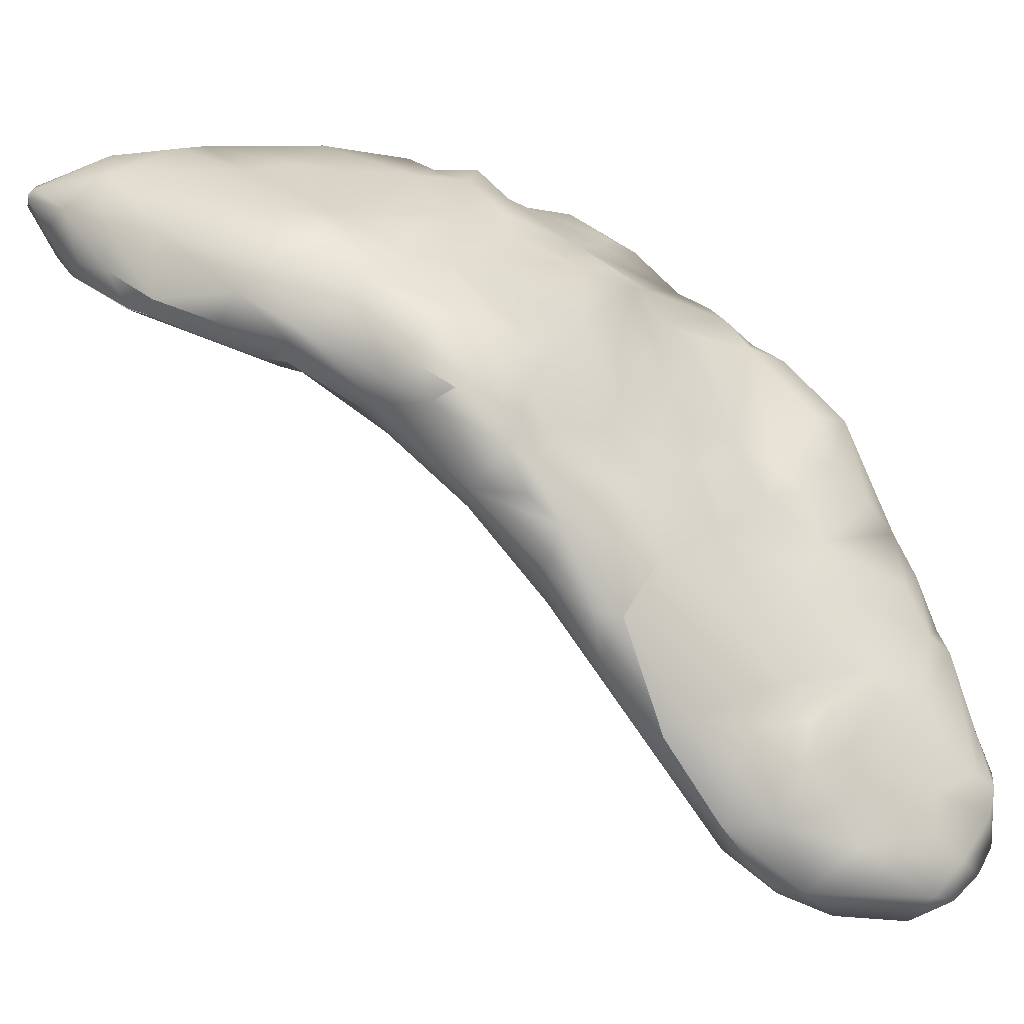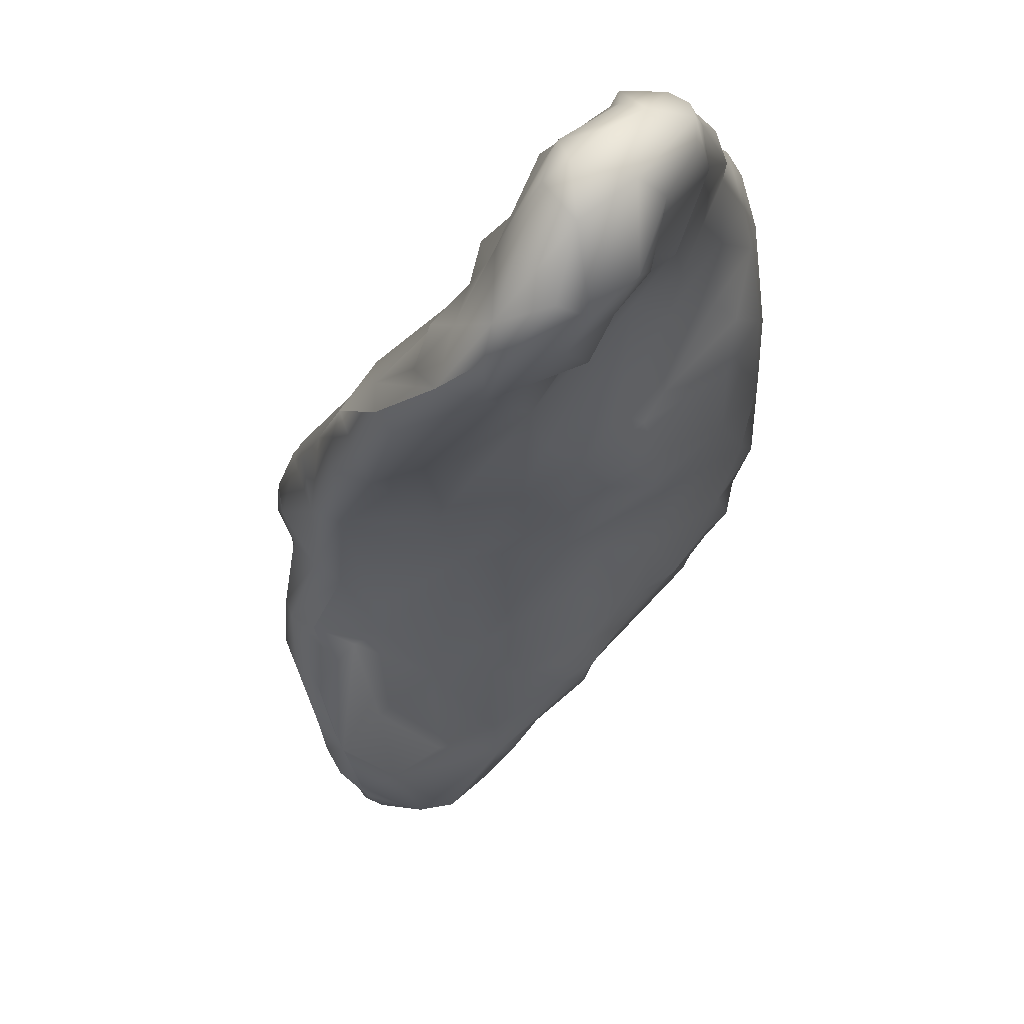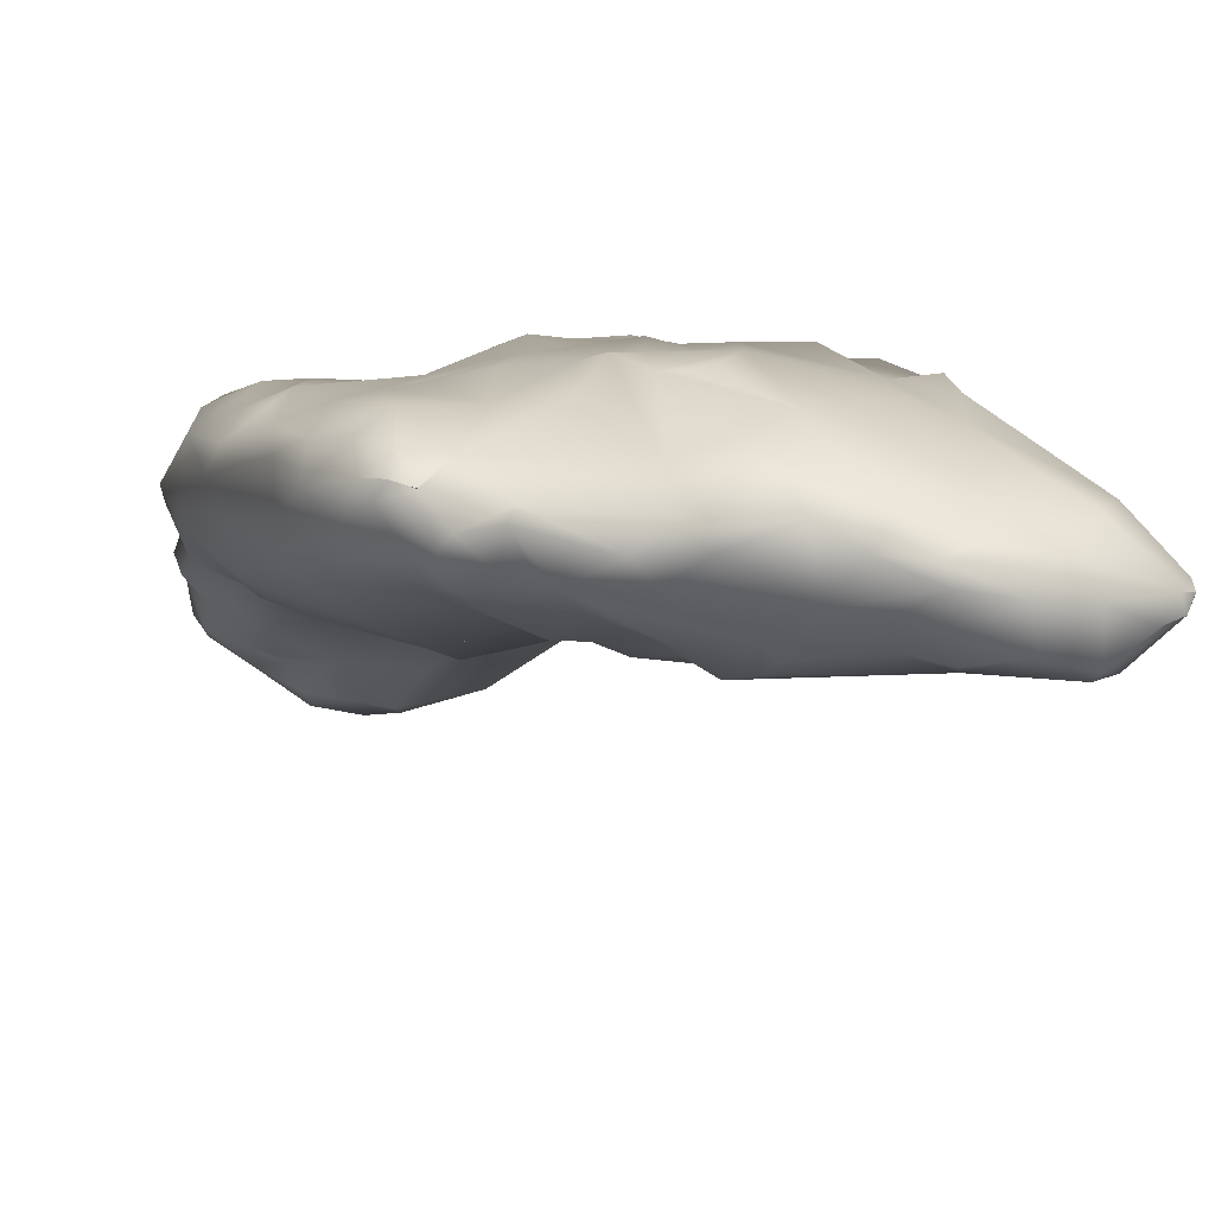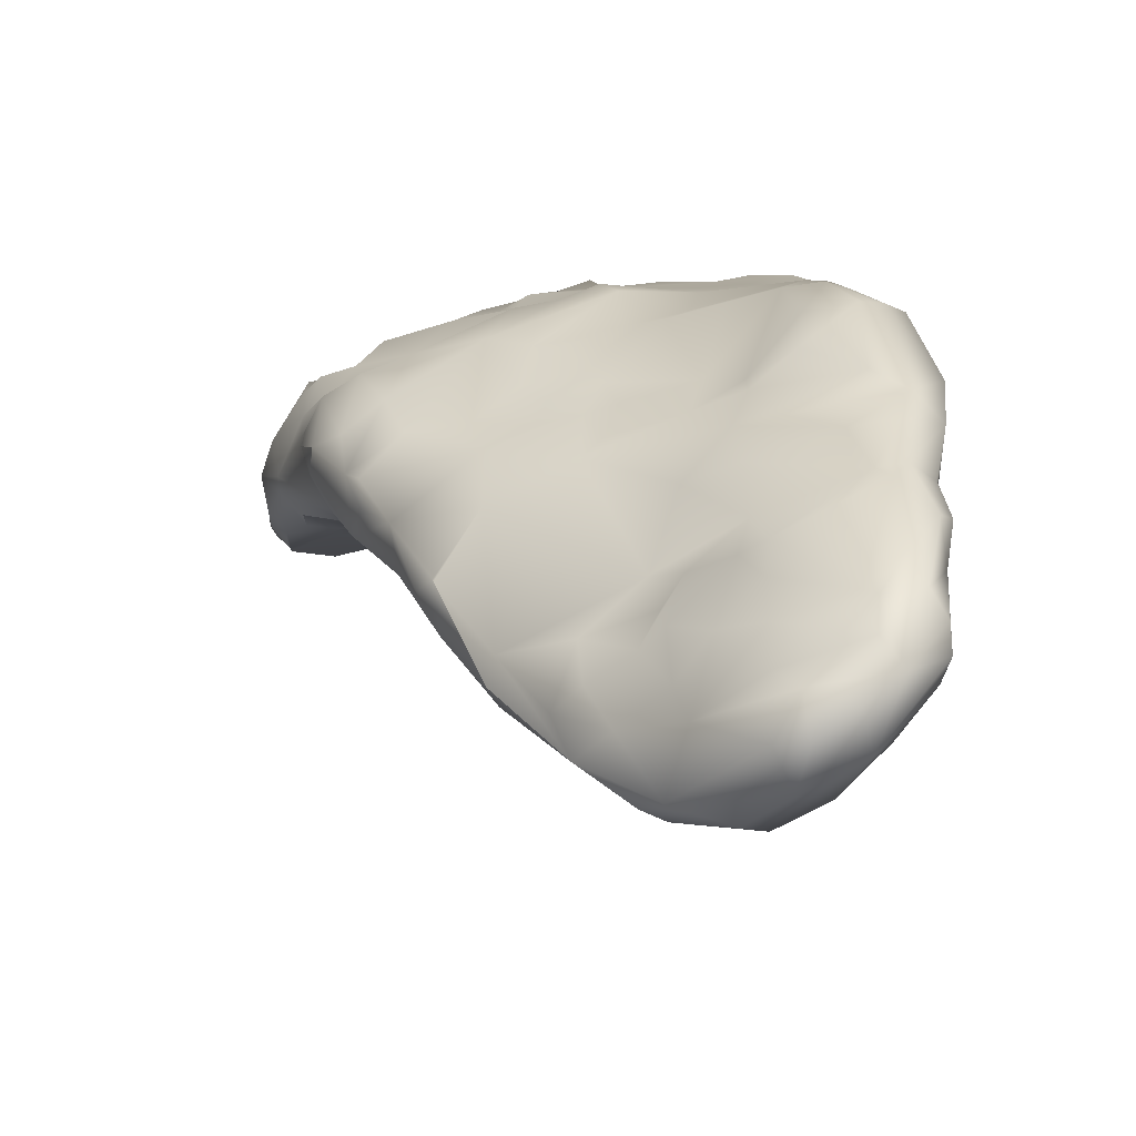
<metadata>
{"format":"obj","ext":"obj","renderer":"f3d","projection":"perspective","resolution":1024,"background":"white","views":[{"elev":-8.0,"azim":34.5,"up":"+Z"},{"elev":-71.6,"azim":111.9,"up":"+Z"},{"elev":50.3,"azim":-107.9,"up":"+Z"},{"elev":-31.3,"azim":94.3,"up":"+Z"}]}
</metadata>
<code>
o grp1
v 42.81 -152.4 1522
v 43.27 -152.6 1521
v 42.87 -154.1 1521
v 43.6 -153.5 1521
v 42.54 -153 1523
v 43.78 -152 1520
v 43.54 -151.6 1522
v 44.19 -152.4 1520
v 45.3 -151.7 1520
v 44.2 -153.5 1521
v 43.46 -151.7 1521
v 44.04 -151.1 1521
v 43.86 -151 1521
v 45.48 -150.6 1521
v 44.95 -150.3 1521
v 43.95 -150.9 1522
v 31.71 -159.6 1533
v 31.63 -159.7 1533
v 31.75 -158.7 1534
v 32.63 -158.1 1533
v 32.34 -157.9 1533
v 32.74 -157.2 1533
v 32.8 -157 1534
v 33.98 -156.2 1532
v 33.44 -157.9 1532
v 33.75 -155.8 1532
v 33.42 -155.8 1533
v 33.15 -156.3 1534
v 34.78 -156.6 1531
v 33.62 -155.5 1533
v 34.19 -155.3 1532
v 34.38 -154.6 1533
v 34.71 -155.4 1531
v 34.59 -154.8 1532
v 34.64 -154.2 1533
v 34.72 -153.6 1533
v 34.55 -153 1534
v 35.29 -154.3 1531
v 36.18 -155.1 1530
v 35.18 -153.8 1532
v 36.15 -153.3 1531
v 35.24 -153.1 1532
v 35.59 -152.2 1533
v 35.02 -152.4 1534
v 36.22 -151.8 1533
v 37.86 -152.6 1529
v 37.01 -154.1 1530
v 35.57 -151.7 1534
v 35.56 -151.7 1534
v 38.4 -152.6 1528
v 37.59 -154.7 1529
v 37.43 -150.9 1532
v 38.52 -154.3 1528
v 39.13 -153.2 1527
v 38.9 -153.4 1528
v 39.72 -153.6 1527
v 38.59 -151 1530
v 39.01 -152.2 1528
v 40.03 -152.3 1527
v 40.4 -151.7 1527
v 40.41 -152.6 1527
v 39.94 -150.6 1528
v 41.52 -153.9 1525
v 40.47 -149.7 1529
v 43.62 -153.9 1521
v 45.97 -152 1521
v 43.54 -150.5 1524
v 43.65 -150.5 1523
v 46.11 -151.4 1521
v 44.79 -149.5 1523
v 46.27 -150.1 1522
v 45.31 -149.6 1522
v 45.77 -149.4 1522
v 32.01 -160.2 1533
v 32.03 -159.8 1534
v 31.9 -160.6 1534
v 33.21 -161 1532
v 33.31 -160.2 1532
v 32.27 -157.9 1534
v 32.18 -158.7 1534
v 32.55 -157.8 1535
v 33.45 -159.1 1532
v 35.38 -158.4 1531
v 33.23 -156.9 1535
v 33.75 -156.2 1535
v 35.87 -157.2 1530
v 34.06 -154.3 1534
v 33.84 -155 1535
v 34.33 -154 1535
v 38.32 -156.5 1528
v 34.75 -152.8 1534
v 35.23 -152.6 1535
v 35.54 -151.9 1535
v 36.05 -151.4 1534
v 36.97 -150.7 1533
v 36.98 -150.7 1533
v 36.58 -151.1 1534
v 36.17 -151.5 1534
v 39.42 -154.9 1527
v 40.45 -154 1526
v 38.6 -150.2 1531
v 38.51 -150.1 1532
v 42.49 -156 1523
v 41.2 -155.2 1525
v 42.59 -151.6 1525
v 39.98 -149.6 1531
v 43.26 -154.9 1522
v 41.91 -151.1 1526
v 44.11 -154.2 1522
v 43.54 -155.1 1523
v 43.26 -154.9 1522
v 41.55 -150.3 1527
v 40.98 -150 1528
v 45.09 -153.1 1522
v 42.69 -150.6 1525
v 42.05 -149.3 1528
v 42.25 -149.1 1529
v 42.75 -149.8 1526
v 43.94 -149.4 1526
v 42.98 -149.2 1527
v 44.34 -149.2 1525
v 44.64 -149.6 1524
v 46.28 -150.7 1521
v 45.3 -149.4 1524
v 45.92 -149.5 1522
v 32.1 -161.1 1533
v 32.41 -161.4 1533
v 32.33 -161.3 1534
v 32.33 -161.3 1534
v 32.23 -161 1534
v 32.1 -161.1 1533
v 32.64 -161.2 1533
v 33.67 -161.3 1532
v 32.87 -157.7 1535
v 32.61 -159.3 1535
v 33.05 -158.3 1535
v 34.89 -159.9 1531
v 33.61 -157.4 1535
v 34.11 -155 1535
v 34.6 -154.6 1535
v 35.42 -154.9 1535
v 35.04 -156 1535
v 35.39 -152.8 1535
v 36.39 -151.7 1535
v 36.77 -152.3 1535
v 36.41 -151.7 1535
v 39.54 -156.5 1527
v 36.69 -151.4 1535
v 37.07 -151.6 1535
v 37.05 -151 1534
v 37.85 -151.2 1534
v 37.78 -150.4 1534
v 38.45 -150.7 1534
v 41.11 -157.1 1526
v 39.06 -150.2 1533
v 40.54 -149.4 1531
v 44.41 -153.8 1523
v 44.82 -153.3 1522
v 46.03 -151.9 1522
v 44.06 -149.1 1527
v 46.36 -151.5 1521
v 44.62 -149.4 1526
v 44.93 -149.2 1525
v 46.4 -150.5 1522
v 46.05 -151.9 1523
v 46.49 -150.4 1523
v 45.38 -149.4 1525
v 46.15 -149.7 1523
v 45.14 -149.8 1526
v 32.33 -161.3 1534
v 32.33 -161.3 1534
v 32.51 -161.3 1534
v 33.37 -161.4 1533
v 33.44 -160.3 1534
v 34.48 -160.8 1531
v 34.38 -161.3 1532
v 35.3 -161.1 1531
v 34.48 -160.8 1531
v 35 -160.8 1531
v 36.94 -159.5 1530
v 35 -160.8 1531
v 36.3 -160.6 1530
v 36.91 -158.8 1530
v 37.64 -158.6 1530
v 40.19 -158.2 1527
v 37.41 -154.3 1535
v 42.13 -157 1525
v 38.22 -151.9 1534
v 42.89 -156.2 1523
v 43.28 -156 1524
v 39.32 -151.2 1534
v 44.1 -154.6 1523
v 43.83 -154.7 1524
v 40.58 -149.8 1532
v 40.72 -150.6 1532
v 44.97 -153.4 1523
v 44.35 -153.5 1524
v 44.67 -153.1 1524
v 44.12 -153.7 1524
v 42.23 -149.5 1530
v 45.26 -152.7 1523
v 45.12 -152.3 1524
v 43.31 -149 1528
v 45.7 -152 1523
v 45.68 -151.9 1524
v 43.19 -149.8 1530
v 46.28 -150.6 1523
v 44.18 -149.6 1528
v 45.51 -150.1 1525
v 44.76 -149.8 1527
v 45.97 -150 1524
v 33.96 -160.9 1534
v 34.37 -161.4 1533
v 35.3 -161.1 1531
v 35.37 -161.1 1532
v 34.13 -158.5 1535
v 34.5 -159.6 1534
v 36.68 -160.9 1531
v 37.04 -160.1 1530
v 37.91 -160.4 1530
v 35.86 -156.9 1535
v 37.59 -160.1 1530
v 38.57 -159 1529
v 41.47 -157.7 1526
v 40.5 -158.7 1528
v 37.88 -153.1 1534
v 42.24 -157.4 1526
v 42.64 -157 1525
v 41.94 -157.9 1527
v 39.15 -151.9 1534
v 42.65 -157 1525
v 39.87 -150.4 1533
v 42.96 -156.3 1527
v 41.3 -151 1532
v 41.48 -150.3 1532
v 44.02 -153.2 1526
v 45.14 -152.1 1525
v 44.58 -152.2 1526
v 45.23 -150.3 1525
v 44.92 -150.7 1526
v 44.03 -152.4 1527
v 43.98 -150.2 1528
v 43.52 -150.3 1530
v 35.94 -159.4 1534
v 37.17 -161 1531
v 37.59 -160.1 1530
v 36.48 -158.7 1534
v 39.06 -159.4 1529
v 37.61 -155.5 1534
v 37.18 -156 1535
v 40.29 -159.5 1529
v 38.01 -154.9 1535
v 38.55 -154.6 1534
v 41.56 -158.4 1528
v 39.12 -153.6 1534
v 39.42 -152.6 1533
v 39.92 -154.3 1533
v 40.57 -152.9 1532
v 41.15 -153 1531
v 43.21 -154.7 1527
v 43.03 -154.4 1528
v 43.09 -153.7 1528
v 42.72 -154.1 1529
v 42.53 -152.8 1529
v 43.27 -153 1528
v 43.08 -152.1 1529
v 42.08 -151.5 1531
v 43.48 -152.1 1528
v 43.72 -151.3 1529
v 43.34 -151.2 1530
v 42.43 -150.7 1531
v 38.2 -160.5 1530
v 37.64 -160.7 1532
v 37.39 -160.1 1533
v 37.89 -159.1 1533
v 39.1 -159.9 1531
v 39.54 -159.6 1530
v 39.17 -159.9 1531
v 38 -156.9 1534
v 41.36 -158.7 1528
v 38.21 -155.5 1534
v 38.83 -156.5 1533
v 41.7 -158.4 1528
v 40.02 -155 1533
v 42.6 -156.3 1528
v 42.25 -155.5 1529
v 42 -156.6 1529
v 41.85 -155.8 1530
v 42.15 -154.6 1530
v 42.26 -155.3 1529
v 41.99 -155.2 1530
v 41.53 -154.1 1531
v 41.13 -154.2 1532
v 42.69 -154.7 1528
v 42.5 -154.4 1529
v 41.9 -153.4 1531
v 41.63 -152.4 1531
v 37.97 -160 1533
v 38.42 -160 1532
v 39.29 -159.6 1532
v 39.61 -159.3 1531
v 39.3 -159 1532
v 39.17 -158.5 1533
v 39.14 -157.3 1533
v 40.23 -159.7 1530
v 39.98 -159.7 1530
v 40.03 -159.4 1531
v 40.78 -159.4 1529
v 39.59 -157.9 1532
v 40.74 -159.4 1529
v 41.31 -158.8 1529
v 40.76 -158.6 1531
v 39.6 -156.1 1533
v 41.45 -156.4 1531
v 41.01 -157.9 1531
v 39.39 -155.9 1533
v 41.76 -157.7 1529
v 41.5 -158.1 1530
v 40.57 -156.1 1532
v 40.72 -155.2 1532
v 40.85 -154.5 1532
v 41.7 -155.6 1531
f 1 2 3
f 2 4 3
f 2 6 4
f 2 1 11
f 11 1 7
f 9 8 6
f 10 4 8
f 4 6 8
f 11 12 6
f 2 11 6
f 11 7 13
f 14 12 15
f 12 14 9
f 12 9 6
f 13 12 11
f 13 15 12
f 7 16 13
f 13 16 15
f 18 19 17
f 17 19 20
f 19 21 20
f 21 22 20
f 23 22 21
f 24 25 20
f 20 26 24
f 20 22 26
f 26 22 27
f 22 28 27
f 29 25 24
f 27 30 26
f 29 24 31
f 24 26 31
f 31 26 30
f 30 32 31
f 29 31 33
f 31 32 34
f 34 33 31
f 32 35 34
f 32 36 35
f 30 37 32
f 29 38 39
f 29 33 38
f 34 38 33
f 34 40 38
f 35 40 34
f 35 36 40
f 32 37 36
f 36 42 40
f 36 43 42
f 36 91 43
f 44 43 91
f 40 41 38
f 42 41 40
f 45 41 42
f 41 46 47
f 47 38 41
f 42 43 45
f 46 50 51
f 46 51 47
f 46 41 52
f 41 45 52
f 51 50 53
f 55 54 56
f 53 55 56
f 53 50 55
f 46 57 50
f 46 52 57
f 45 95 52
f 55 58 54
f 58 55 50
f 50 57 58
f 54 58 59
f 59 56 54
f 59 60 61
f 62 59 58
f 62 60 59
f 62 58 57
f 63 5 3
f 64 62 57
f 5 1 3
f 4 65 3
f 10 65 4
f 1 5 7
f 7 67 68
f 10 8 9
f 7 68 16
f 70 15 16
f 16 68 70
f 67 70 68
f 14 15 72
f 73 14 72
f 15 70 72
f 18 74 76
f 77 74 78
f 17 74 18
f 19 18 75
f 20 78 74
f 74 17 20
f 21 19 79
f 80 79 19
f 79 80 81
f 20 82 78
f 20 25 82
f 21 79 23
f 23 79 81
f 28 22 23
f 28 84 85
f 86 83 29
f 25 29 83
f 27 28 30
f 28 87 30
f 28 88 87
f 87 88 89
f 87 37 30
f 37 87 89
f 90 86 51
f 90 83 86
f 86 29 39
f 86 39 51
f 51 39 47
f 39 38 47
f 91 36 37
f 37 92 91
f 92 37 89
f 92 93 44
f 44 91 92
f 53 90 51
f 43 44 48
f 48 44 49
f 44 93 49
f 48 45 43
f 48 94 45
f 45 94 95
f 94 48 49
f 94 96 95
f 98 94 49
f 94 97 96
f 99 56 100
f 99 53 56
f 57 52 101
f 102 52 95
f 95 96 102
f 3 104 63
f 100 105 63
f 56 105 100
f 61 105 56
f 61 56 59
f 52 102 101
f 102 106 101
f 103 3 107
f 108 105 61
f 57 101 64
f 107 3 65
f 60 108 61
f 101 106 64
f 109 110 111
f 63 7 5
f 7 63 105
f 60 112 108
f 62 113 60
f 62 64 113
f 10 111 65
f 10 109 111
f 66 114 10
f 105 108 115
f 60 113 112
f 113 64 116
f 64 117 116
f 105 115 67
f 7 105 67
f 112 118 108
f 108 118 115
f 112 113 116
f 115 118 119
f 112 116 118
f 116 120 118
f 66 10 9
f 66 9 69
f 121 67 115
f 119 121 115
f 120 119 118
f 70 67 122
f 67 121 122
f 69 9 14
f 123 69 14
f 124 70 122
f 122 121 124
f 123 14 71
f 71 14 73
f 71 73 125
f 73 72 70
f 70 124 73
f 124 125 73
f 126 127 128
f 129 130 131
f 76 74 126
f 74 132 126
f 131 130 76
f 75 76 130
f 127 126 132
f 18 76 75
f 74 77 132
f 132 77 133
f 19 75 80
f 134 81 80
f 80 135 134
f 80 75 135
f 135 136 134
f 25 83 82
f 83 137 82
f 78 82 137
f 81 28 23
f 84 28 81
f 81 134 84
f 134 138 84
f 85 88 28
f 139 88 85
f 140 88 139
f 142 141 139
f 141 140 139
f 140 89 88
f 89 140 143
f 92 89 143
f 140 141 143
f 143 93 92
f 93 144 49
f 144 98 49
f 93 143 144
f 145 146 144
f 147 90 99
f 99 90 53
f 98 97 94
f 97 98 144
f 97 144 148
f 96 97 150
f 104 147 63
f 63 147 99
f 100 63 99
f 96 150 152
f 150 151 152
f 151 153 152
f 3 103 154
f 104 3 154
f 96 152 102
f 155 102 152
f 155 156 102
f 106 102 156
f 114 109 10
f 157 109 158
f 106 117 64
f 106 156 117
f 109 114 158
f 120 116 117
f 120 203 160
f 161 66 69
f 114 66 161
f 114 161 159
f 119 162 163
f 119 120 160
f 119 160 162
f 161 69 123
f 161 123 71
f 71 164 161
f 159 161 164
f 159 164 165
f 124 167 168
f 124 121 163
f 124 163 167
f 121 119 163
f 162 169 163
f 169 167 163
f 164 71 166
f 168 166 71
f 71 125 168
f 124 168 125
f 127 172 170
f 130 171 172
f 173 127 132
f 127 173 172
f 135 75 130
f 172 174 130
f 174 135 130
f 133 77 175
f 133 176 173
f 133 173 132
f 175 177 176
f 133 175 176
f 178 77 78
f 178 78 137
f 178 182 179
f 178 137 180
f 177 175 181
f 182 178 180
f 181 182 177
f 216 136 135
f 134 136 138
f 83 180 137
f 84 138 85
f 138 142 85
f 85 142 139
f 83 183 180
f 90 183 83
f 184 183 90
f 145 143 141
f 143 145 144
f 185 90 147
f 149 146 145
f 154 147 104
f 188 151 149
f 148 150 97
f 146 149 150
f 149 151 150
f 187 154 103
f 107 189 103
f 190 189 111
f 103 189 187
f 232 155 153
f 191 232 153
f 153 155 152
f 111 110 190
f 192 110 109
f 110 192 193
f 193 190 110
f 155 194 156
f 155 232 194
f 194 232 195
f 192 109 157
f 192 157 193
f 196 157 158
f 157 197 193
f 157 198 197
f 157 196 198
f 197 199 193
f 199 197 198
f 200 117 156
f 194 200 156
f 196 158 201
f 196 201 202
f 196 202 198
f 117 200 203
f 158 114 201
f 201 114 165
f 201 204 202
f 165 114 159
f 201 165 204
f 203 208 160
f 203 120 117
f 204 165 207
f 169 162 160
f 169 160 210
f 208 210 160
f 165 164 207
f 207 164 166
f 207 166 211
f 207 211 209
f 168 167 211
f 167 169 209
f 167 209 211
f 211 166 168
f 173 212 172
f 174 172 212
f 173 176 213
f 212 173 213
f 135 174 216
f 213 176 214
f 214 215 213
f 177 182 218
f 182 219 220
f 219 182 180
f 138 136 216
f 138 216 221
f 183 222 180
f 219 180 222
f 183 223 222
f 221 142 138
f 223 183 184
f 142 221 141
f 141 221 249
f 185 184 90
f 224 225 185
f 145 141 186
f 185 147 154
f 185 154 224
f 226 145 186
f 154 187 224
f 149 145 188
f 145 226 188
f 224 187 227
f 227 187 228
f 224 227 229
f 226 230 188
f 151 188 153
f 189 228 187
f 189 190 231
f 191 153 188
f 188 230 191
f 232 191 256
f 256 191 230
f 193 199 190
f 233 190 199
f 234 235 195
f 199 237 236
f 235 194 195
f 235 200 194
f 237 199 198
f 237 238 236
f 237 198 202
f 237 239 238
f 237 202 205
f 202 204 205
f 240 241 238
f 241 208 242
f 206 243 208
f 243 242 208
f 200 206 203
f 207 205 204
f 239 237 205
f 239 210 240
f 238 239 240
f 241 240 208
f 210 208 240
f 203 206 208
f 205 207 209
f 209 239 205
f 169 239 209
f 239 169 210
f 213 215 212
f 212 217 174
f 217 216 174
f 244 217 212
f 217 244 216
f 214 218 245
f 245 215 214
f 220 218 182
f 218 220 245
f 220 219 246
f 246 223 220
f 220 223 248
f 223 184 185
f 223 185 248
f 250 249 221
f 185 225 248
f 248 225 251
f 186 141 252
f 141 249 252
f 252 253 186
f 224 229 225
f 225 229 254
f 255 226 253
f 253 226 186
f 228 229 227
f 226 255 256
f 226 256 230
f 257 232 256
f 258 232 257
f 190 233 231
f 258 259 234
f 234 232 258
f 259 267 234
f 233 199 260
f 262 264 263
f 262 265 264
f 232 234 195
f 260 199 236
f 261 260 265
f 264 266 267
f 265 266 264
f 235 234 267
f 236 241 260
f 265 260 241
f 241 268 265
f 265 268 266
f 269 266 268
f 266 270 267
f 271 267 270
f 267 271 235
f 200 235 271
f 236 238 241
f 268 242 269
f 266 269 270
f 270 243 271
f 206 200 271
f 241 242 268
f 243 270 269
f 243 206 271
f 242 243 269
f 245 220 272
f 273 274 215
f 215 245 273
f 212 215 274
f 244 212 274
f 247 216 244
f 273 245 272
f 244 274 275
f 247 244 275
f 221 216 247
f 276 273 272
f 272 248 277
f 272 220 248
f 278 272 277
f 247 275 279
f 221 247 279
f 277 248 251
f 250 221 279
f 249 250 279
f 281 249 279
f 251 225 280
f 281 252 249
f 254 280 225
f 254 283 280
f 252 281 253
f 229 283 254
f 229 285 283
f 257 255 253
f 229 228 233
f 229 233 285
f 287 285 286
f 288 287 290
f 255 257 256
f 231 233 228
f 290 287 286
f 289 288 290
f 288 289 291
f 291 289 292
f 260 294 285
f 233 260 285
f 285 294 286
f 286 294 290
f 290 294 295
f 290 295 289
f 295 296 289
f 289 296 292
f 293 292 259
f 296 259 292
f 261 294 260
f 263 294 261
f 294 263 295
f 295 263 264
f 295 264 296
f 296 297 259
f 297 296 264
f 297 267 259
f 262 263 261
f 265 262 261
f 297 264 267
f 273 299 298
f 273 298 274
f 298 275 274
f 276 272 278
f 276 299 273
f 298 299 275
f 276 278 307
f 276 300 299
f 276 301 300
f 275 299 302
f 304 275 303
f 304 279 275
f 277 251 305
f 277 305 306
f 277 306 278
f 307 306 305
f 305 308 307
f 278 306 307
f 302 309 303
f 302 301 309
f 303 309 304
f 308 251 280
f 310 305 251
f 310 251 308
f 308 311 307
f 311 312 307
f 301 312 309
f 282 279 304
f 282 304 313
f 281 279 282
f 311 308 280
f 315 314 309
f 313 304 309
f 313 316 282
f 317 318 280
f 311 280 318
f 319 313 309
f 253 316 257
f 281 282 316
f 281 316 253
f 283 285 317
f 280 283 317
f 314 319 309
f 320 313 319
f 313 284 257
f 320 284 313
f 316 313 257
f 317 285 287
f 314 317 287
f 314 320 319
f 321 284 320
f 284 321 257
f 288 314 287
f 314 288 322
f 322 293 314
f 320 314 293
f 320 293 321
f 321 258 257
f 258 321 293
f 288 291 322
f 322 291 292
f 322 292 293
f 293 259 258
f 302 300 301
f 302 299 300
f 303 275 302
f 301 276 307
f 307 312 301
f 312 311 318
f 315 312 318
f 312 315 309
f 318 317 314
f 318 314 315

</code>
